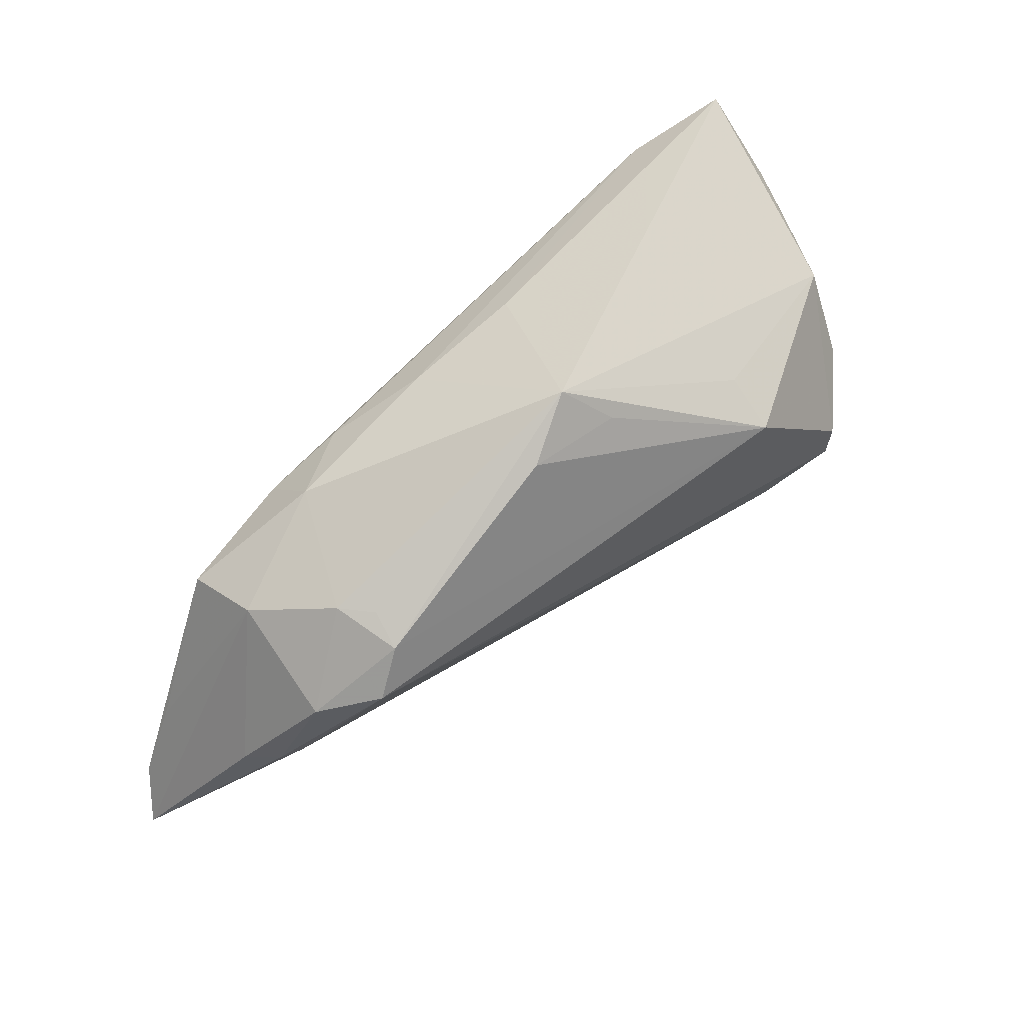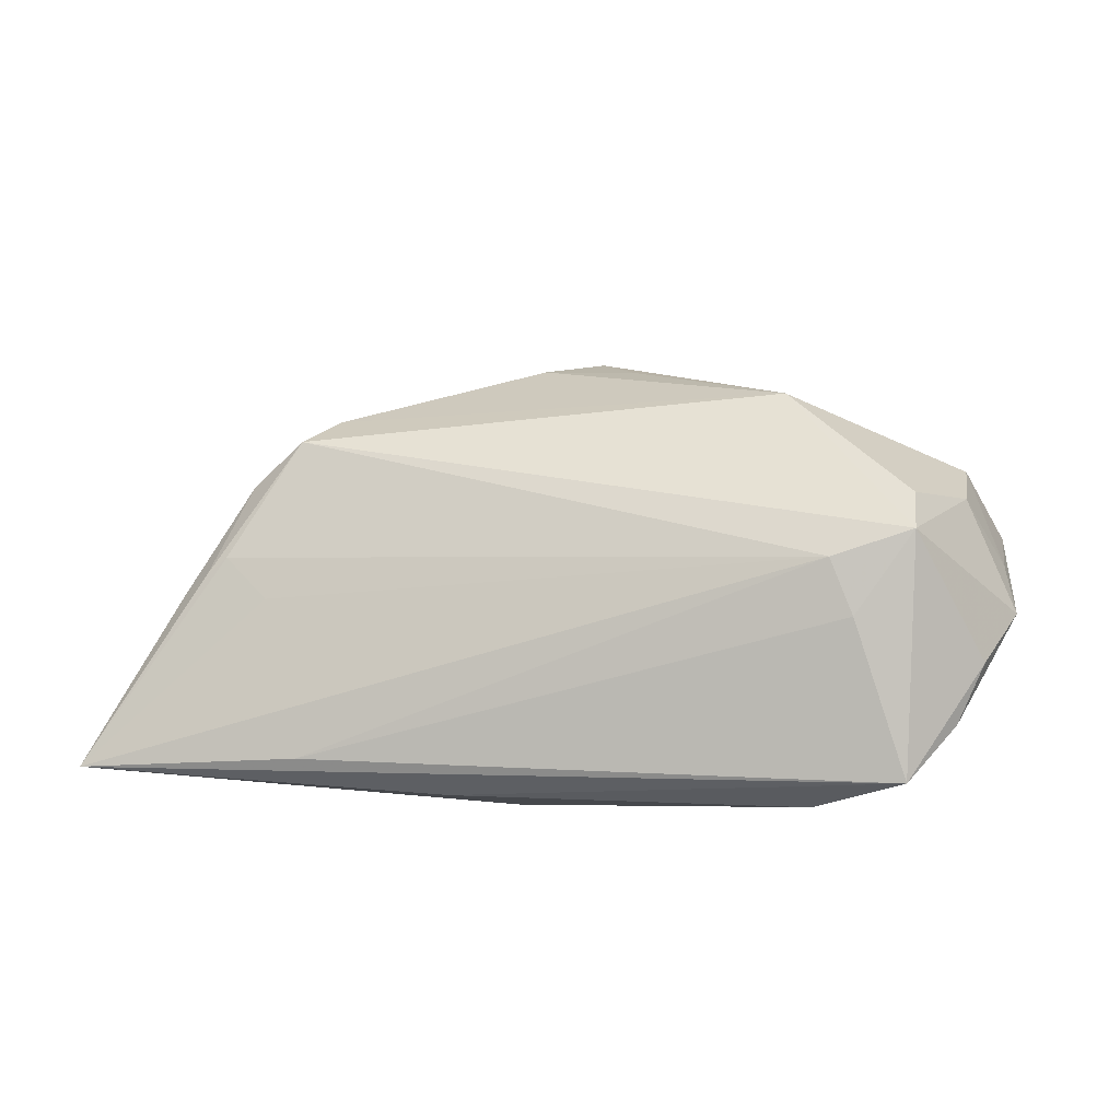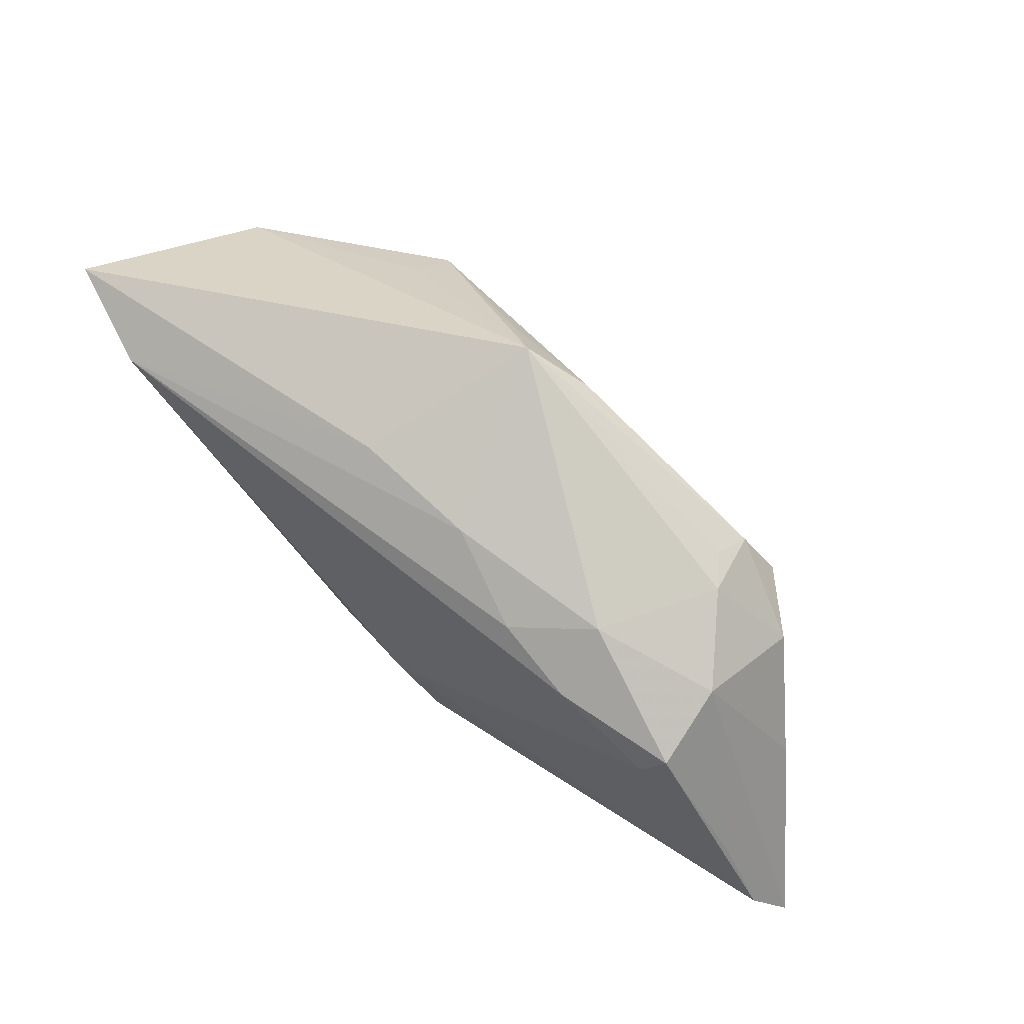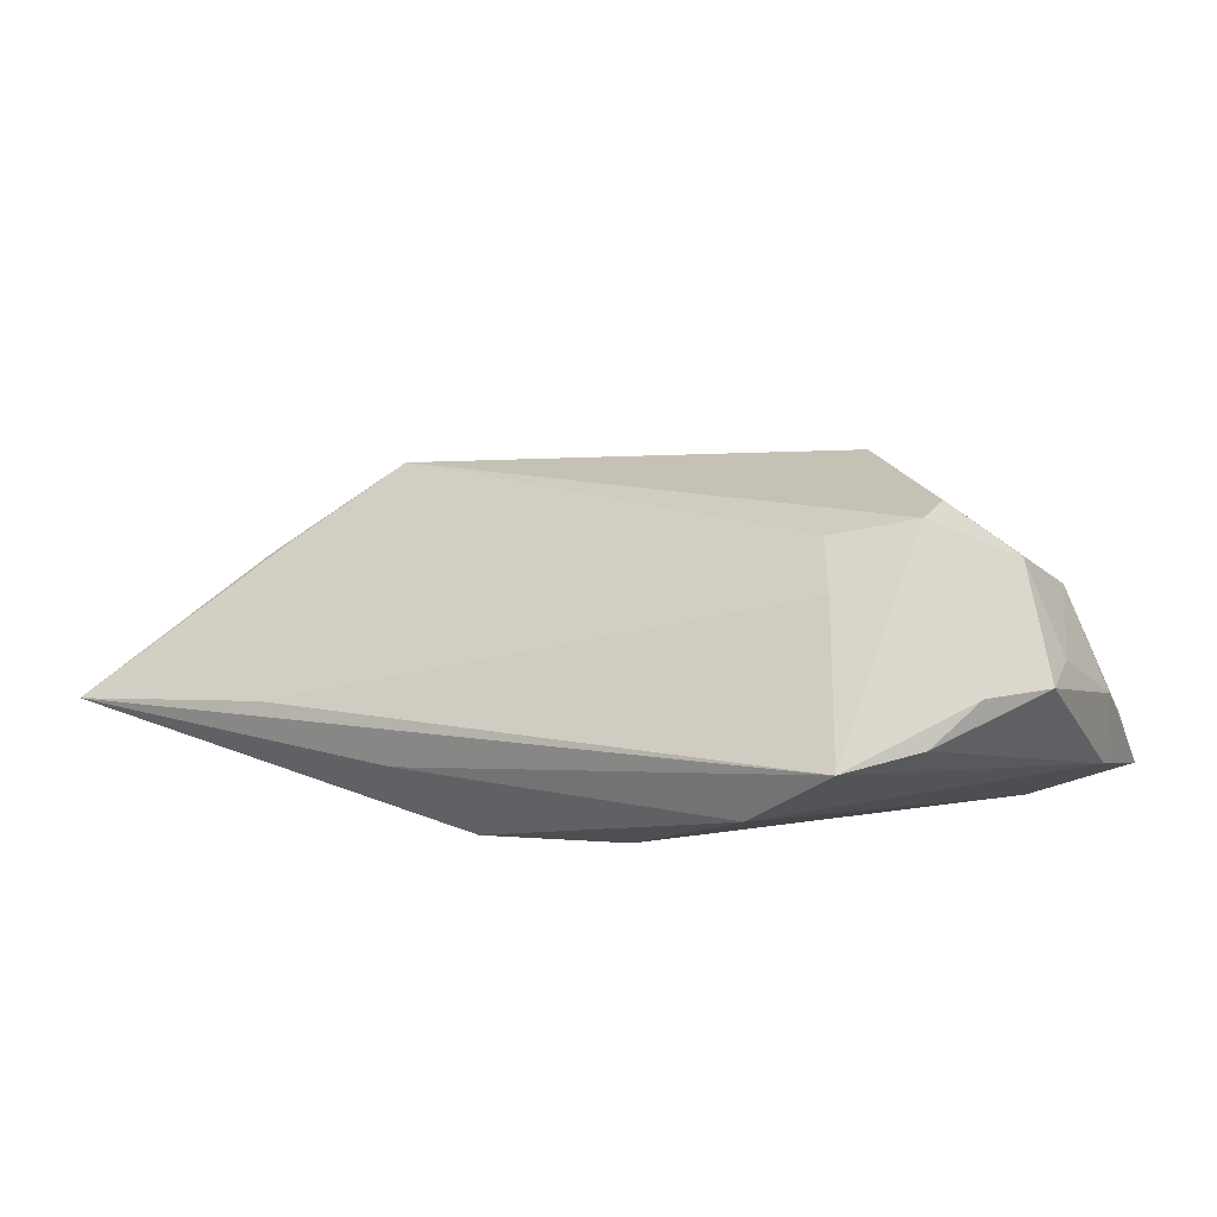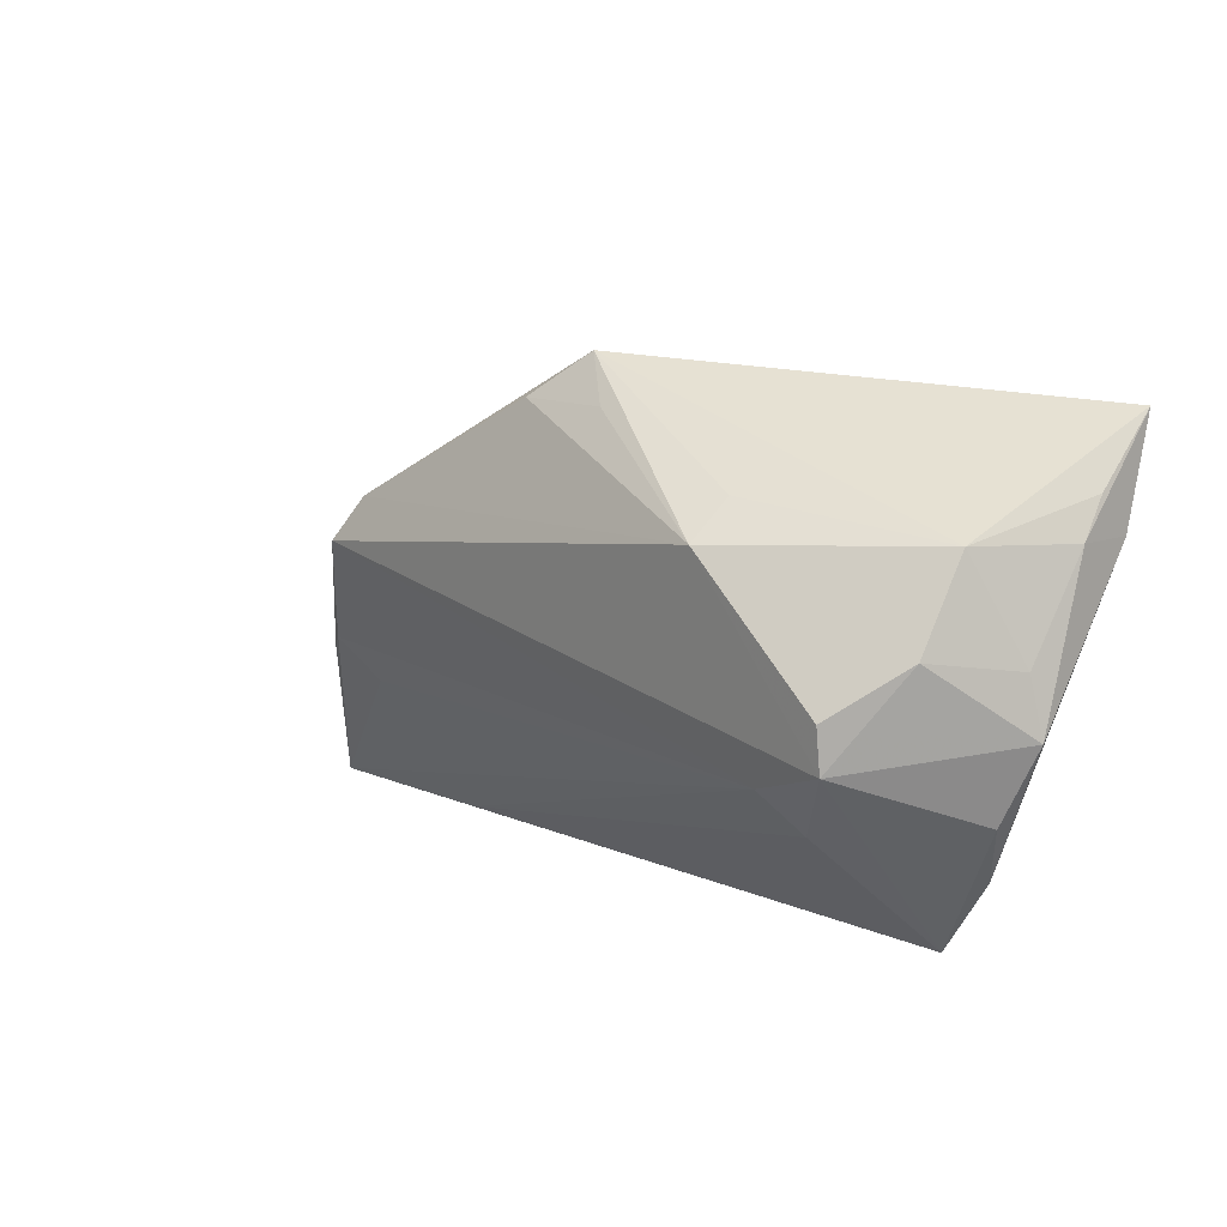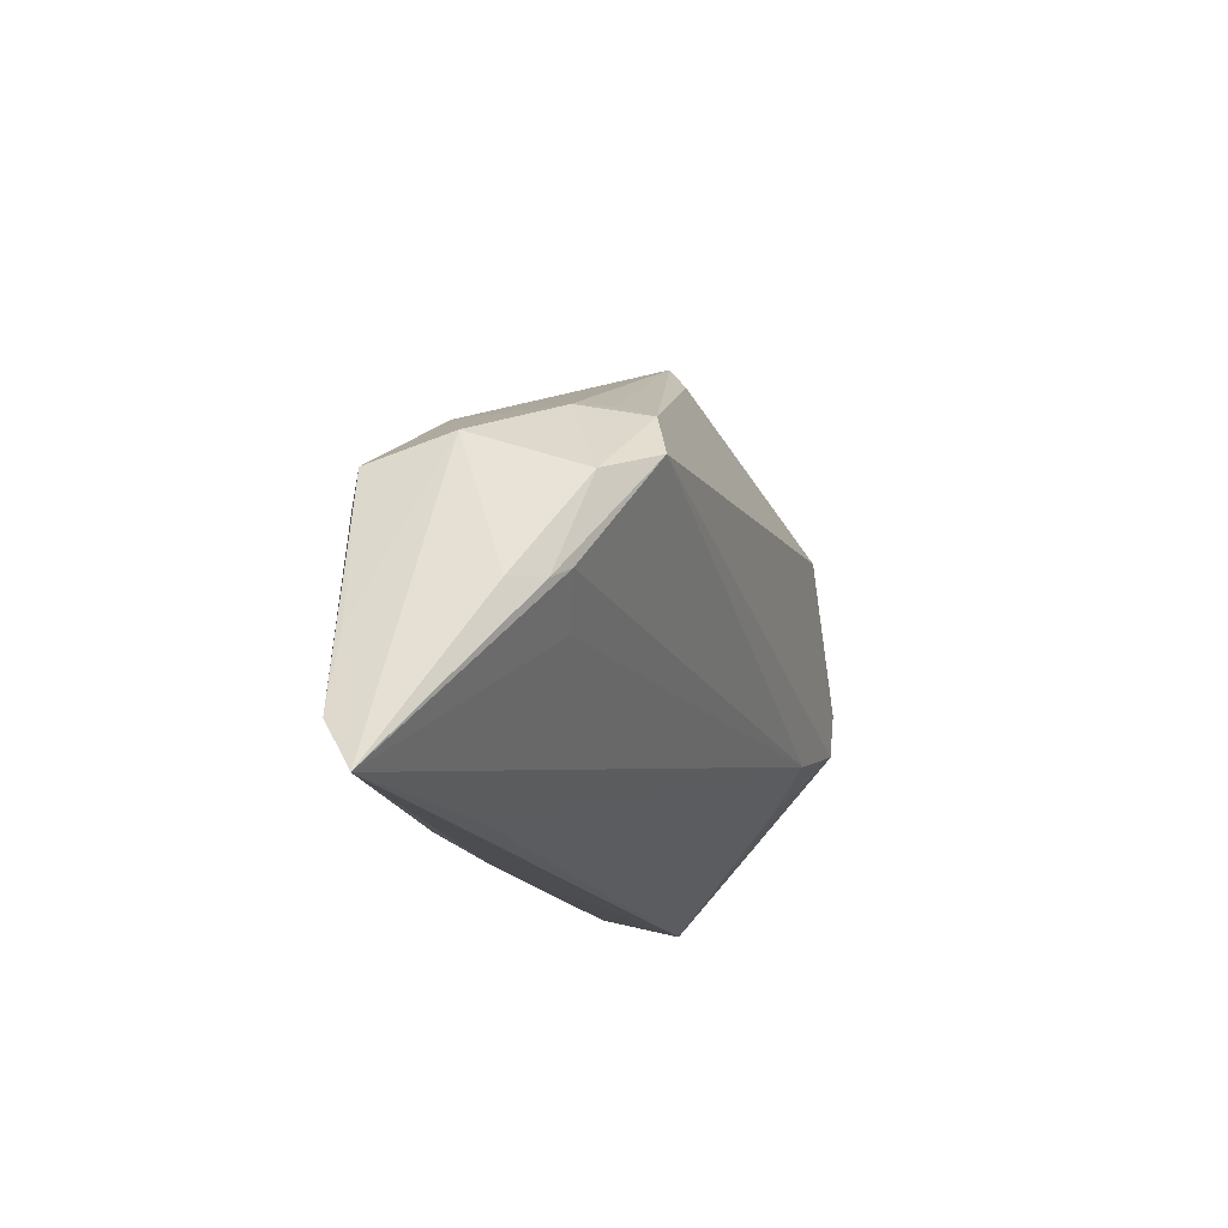
<metadata>
{"format":"obj","ext":"obj","renderer":"f3d","projection":"perspective","resolution":1024,"background":"white","views":[{"elev":56.0,"azim":-45.2,"up":"+Y"},{"elev":49.1,"azim":6.9,"up":"+Z"},{"elev":60.7,"azim":-142.6,"up":"+Y"},{"elev":20.2,"azim":31.6,"up":"+Z"},{"elev":10.7,"azim":39.9,"up":"+Y"},{"elev":-16.2,"azim":-80.2,"up":"+Y"}]}
</metadata>
<code>
v 0.004268 0.02231 -0.009623
v -0.01049 0.01939 -0.01064
v 0.03548 -0.028 0.003862
v -0.03802 0.0137 0.004233
v -0.04468 0.006012 -0.01509
v -0.03597 -0.0273 -0.00435
v -0.01229 0.025 0.01203
v -0.04621 0.003907 0.008313
v -0.009515 -0.02272 -0.01605
v -0.03032 0.01586 -0.009789
v 0.0184 0.01776 0.01693
v 0.01819 0.01364 0.02292
v -0.05307 -0.008351 0.001116
v -0.03534 0.0142 0.008203
v -0.03027 0.009331 -0.01672
v 0.04648 0.002649 0.007567
v -0.0007904 0.0248 0.01344
v -0.01736 -0.028 -0.007711
v 0.04048 0.004268 0.01721
v -0.05493 -0.01313 -0.01319
v -0.05006 -0.007756 0.004639
v 0.008218 -0.01975 -0.01369
v -0.04203 -0.01097 0.005054
v -0.004389 -0.01619 -0.01715
v 0.0366 0.02077 -0.01715
v -0.04213 0.002867 -0.0164
v 0.04382 -0.01287 0.008115
v 0.04785 -0.00411 0.007072
v 0.03368 -0.001369 0.02366
v 0.0473 0.02597 -0.01261
v 0.04767 0.01374 -0.007979
v -0.06295 -0.028 -0.009583
v 0.04141 0.01441 0.01132
v 0.02773 -0.01473 0.01647
v -0.05964 -0.02234 -0.01318
v -0.02087 0.01354 -0.01519
v -0.005249 0.03009 0.009217
v -0.0403 0.007076 0.01403
v 0.04731 0.01834 -0.003537
v 0.04107 -0.01952 0.004464
v -0.04771 -0.006194 0.006439
v 0.03384 -0.006537 0.0232
v 0.02542 -0.02723 -0.003805
v -0.04432 0.009311 -0.005438
v 0.04762 0.01395 0.0001576
v 0.02443 -0.009668 0.02059
v -0.0365 0.01241 0.01256
f 46 42 38
f 19 42 28
f 28 42 27
f 42 3 27
f 18 3 32
f 41 46 38
f 32 3 6
f 6 46 32
f 34 3 42
f 42 46 34
f 34 6 3
f 46 6 34
f 38 42 12
f 20 35 32
f 5 35 20
f 22 25 43
f 3 18 43
f 24 25 22
f 28 27 40
f 40 27 3
f 32 46 23
f 23 41 32
f 46 41 23
f 38 8 21
f 21 41 38
f 8 13 21
f 32 41 21
f 21 13 32
f 16 19 28
f 28 45 16
f 19 16 33
f 33 16 45
f 30 37 33
f 37 2 10
f 10 4 37
f 30 25 1
f 25 2 1
f 1 37 30
f 1 2 37
f 36 2 25
f 36 10 2
f 38 12 47
f 47 8 38
f 47 4 8
f 8 4 44
f 44 10 5
f 4 10 44
f 5 20 44
f 44 13 8
f 44 20 32
f 32 13 44
f 42 19 29
f 29 12 42
f 19 33 29
f 29 33 12
f 31 43 25
f 31 25 30
f 3 43 31
f 30 45 31
f 31 40 3
f 31 45 28
f 28 40 31
f 9 24 22
f 9 18 32
f 32 35 9
f 35 24 9
f 22 43 9
f 9 43 18
f 26 35 5
f 26 24 35
f 39 45 30
f 30 33 39
f 39 33 45
f 37 12 11
f 11 33 37
f 12 33 11
f 37 4 14
f 14 47 37
f 4 47 14
f 37 47 7
f 7 47 12
f 15 36 25
f 25 24 15
f 24 26 15
f 15 26 5
f 5 10 15
f 10 36 15
f 17 12 37
f 37 7 17
f 17 7 12

</code>
